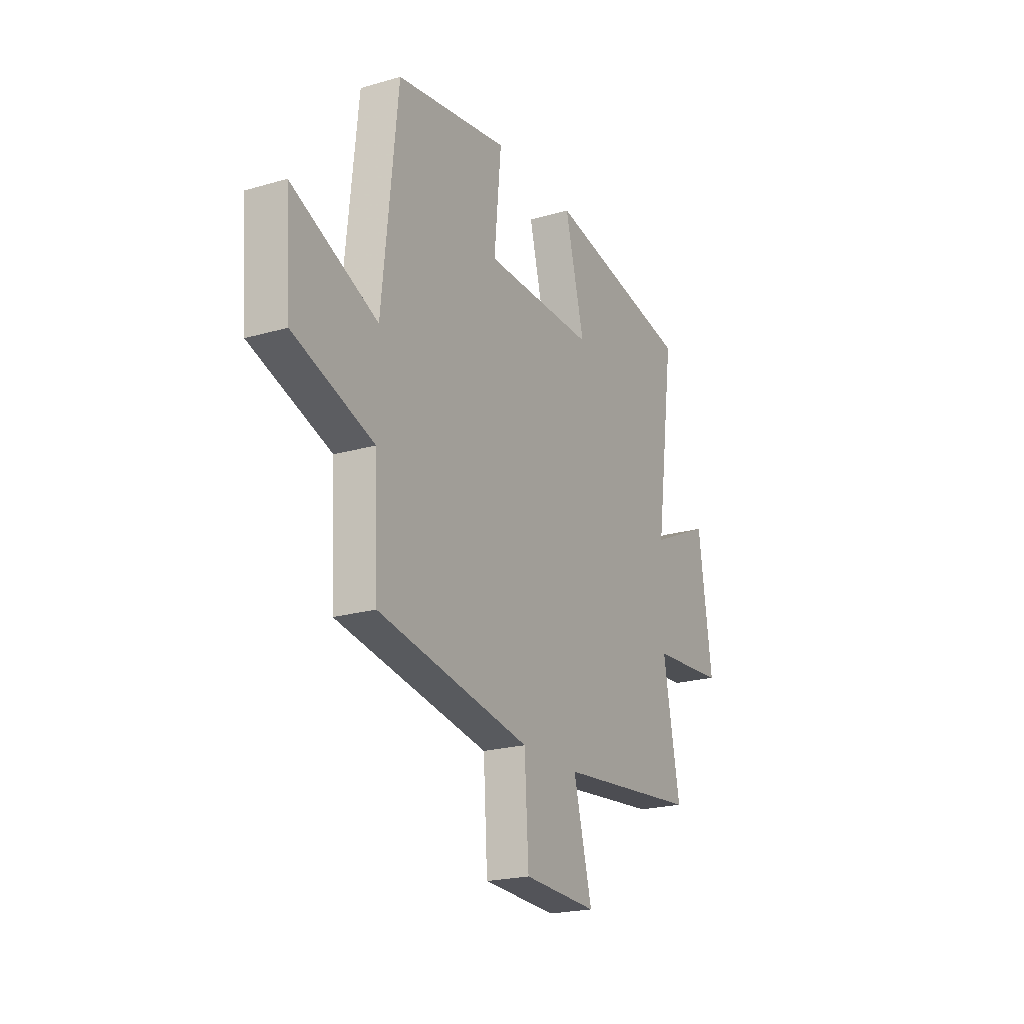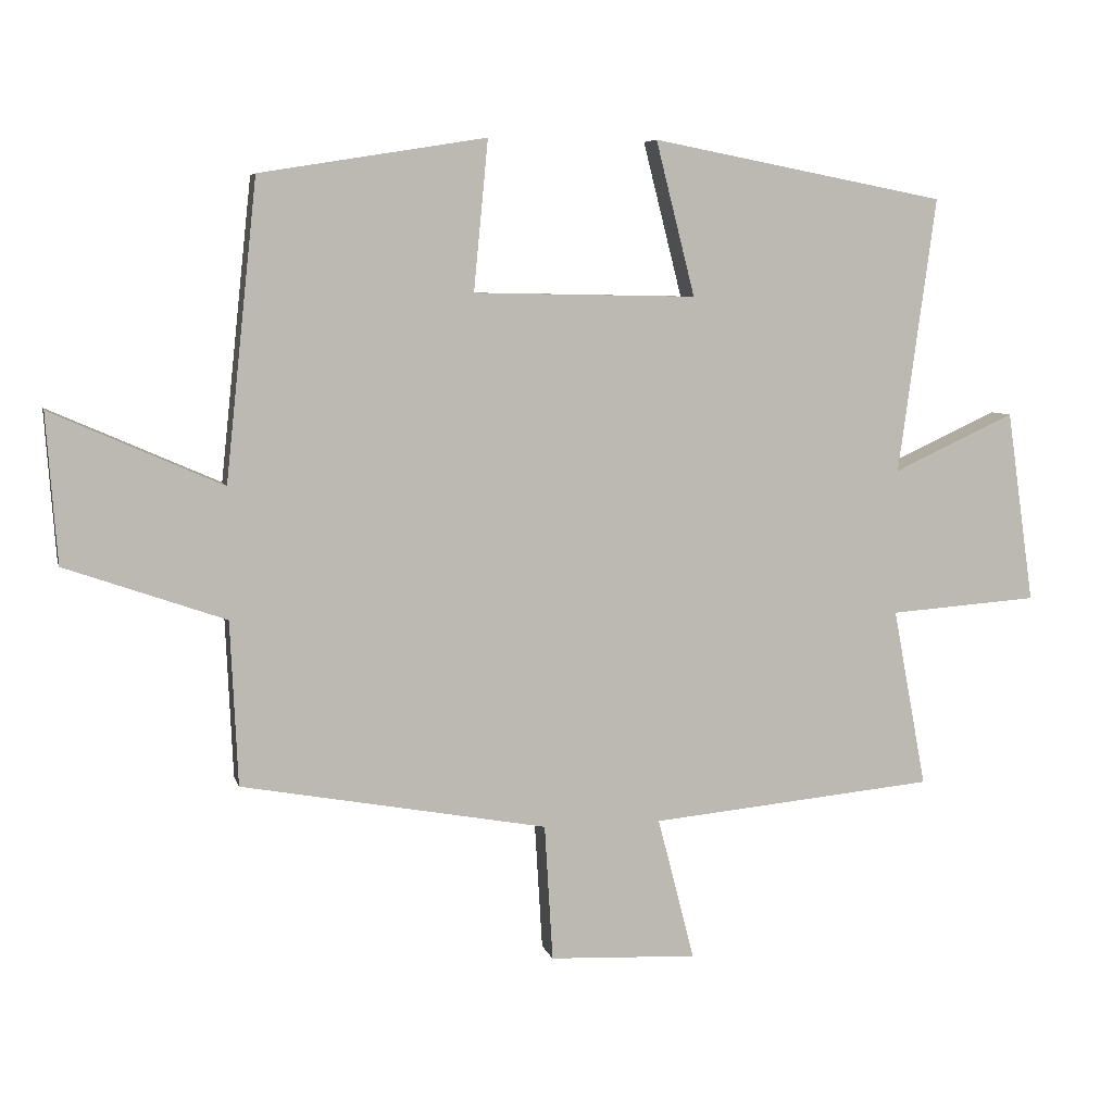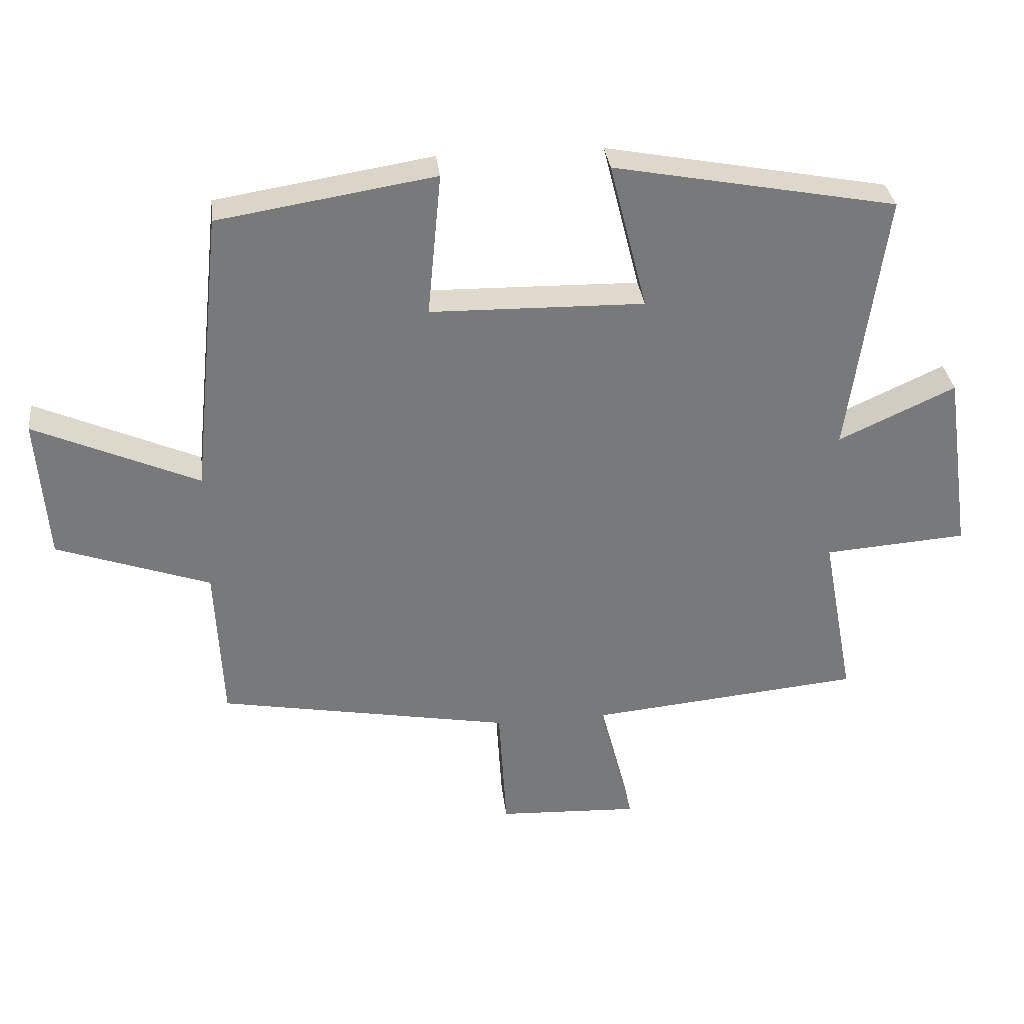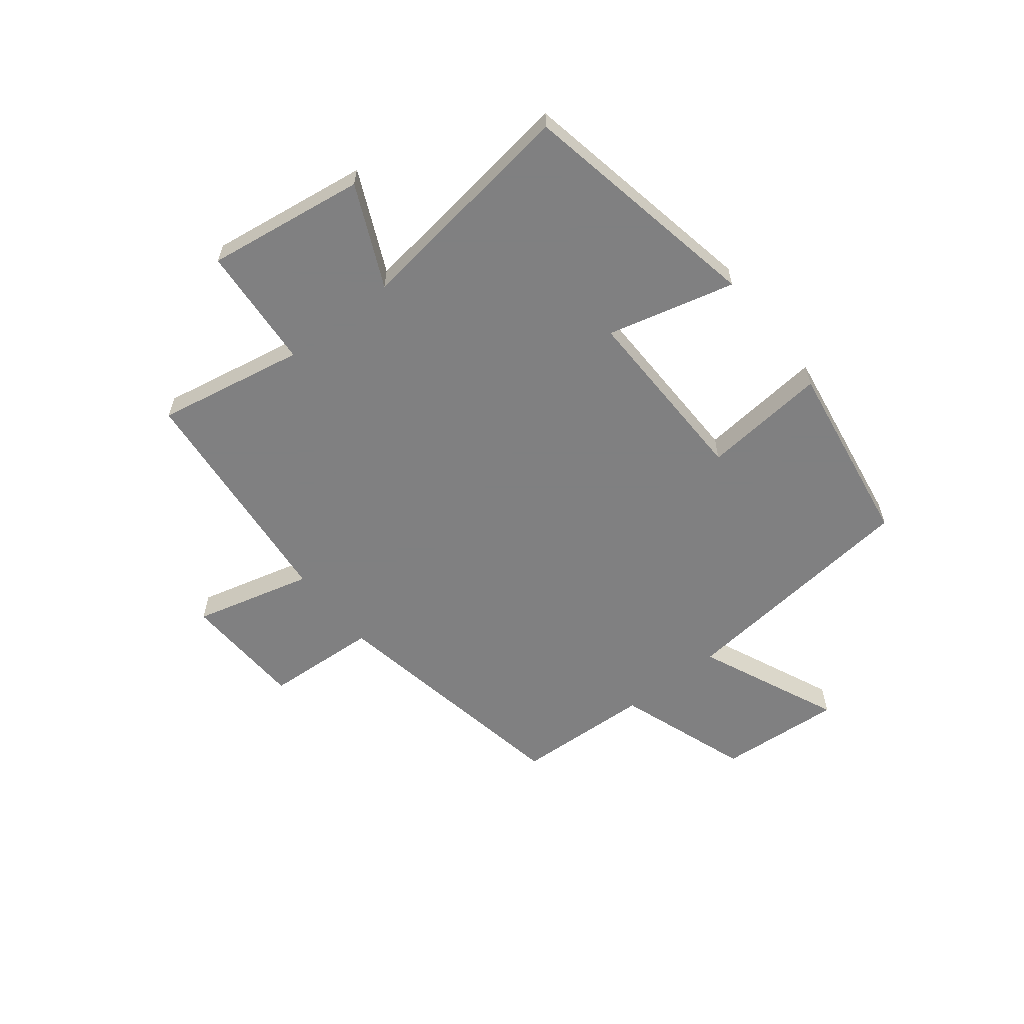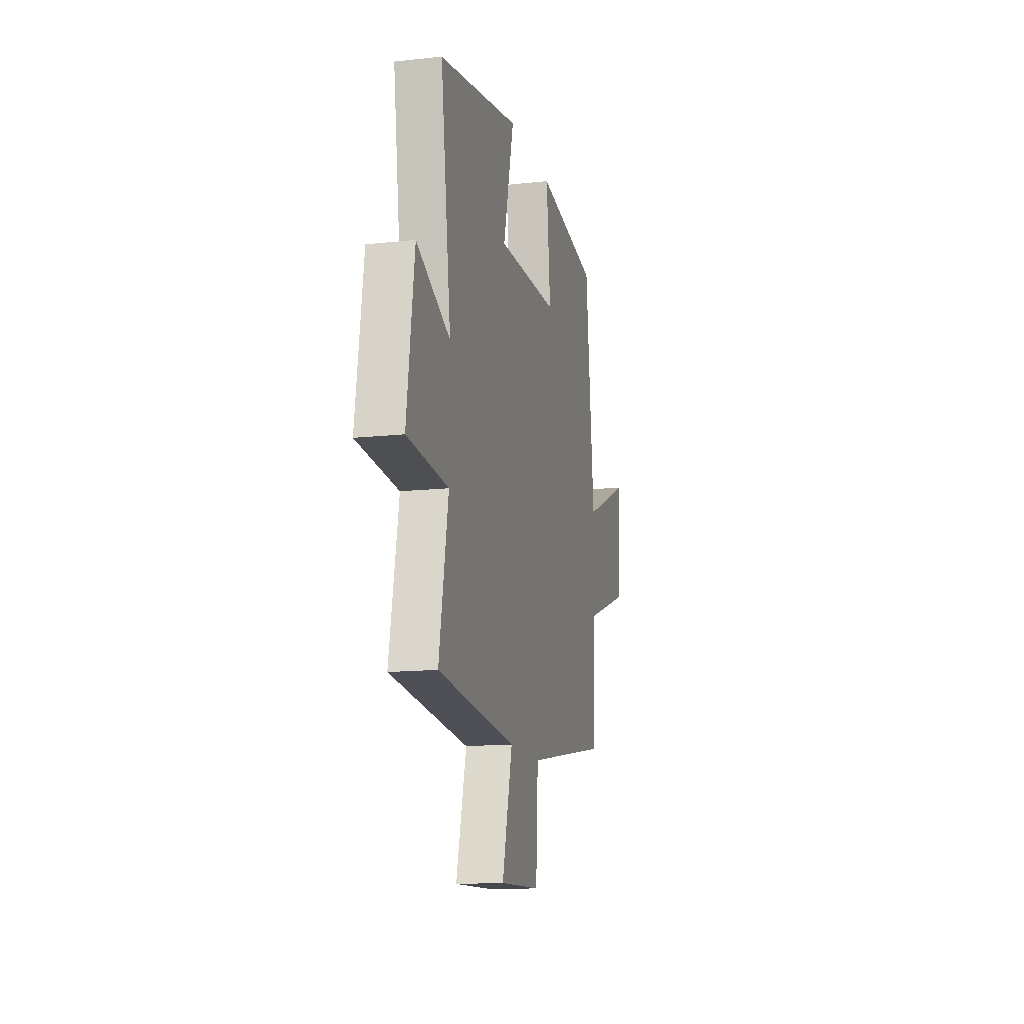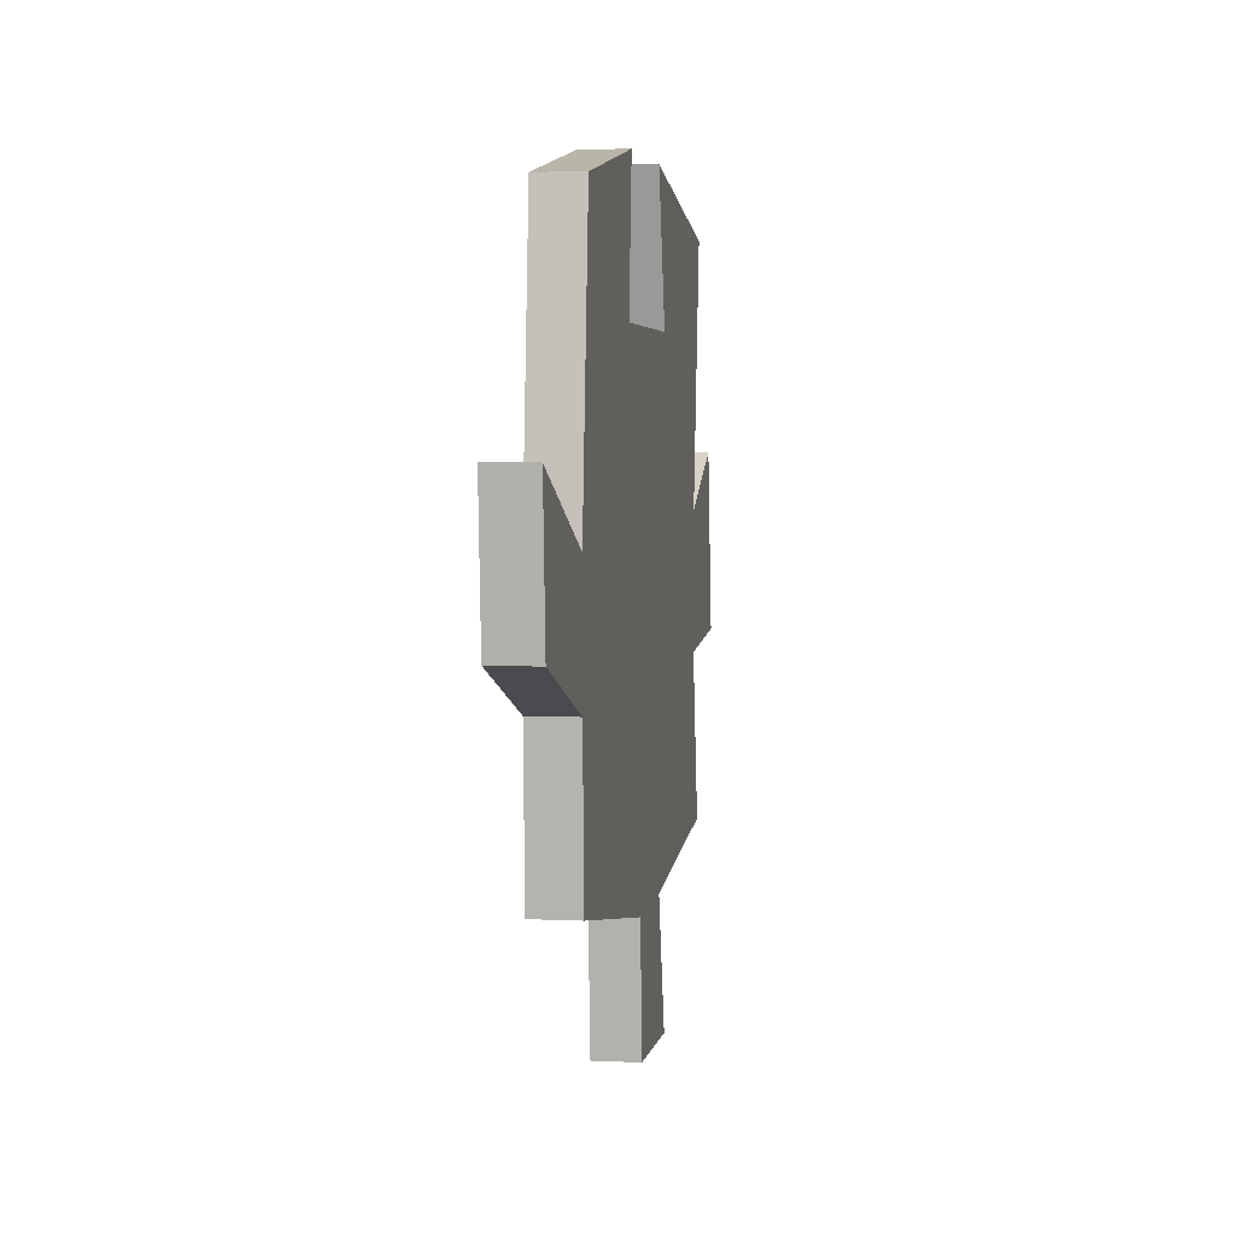
<metadata>
{"format":"obj","ext":"obj","renderer":"f3d","projection":"perspective","resolution":1024,"background":"white","views":[{"elev":-21.4,"azim":117.3,"up":"+Z"},{"elev":6.4,"azim":166.9,"up":"+Z"},{"elev":32.7,"azim":173.3,"up":"+Z"},{"elev":-60.0,"azim":-51.8,"up":"+Y"},{"elev":-14.1,"azim":-76.5,"up":"+Z"},{"elev":4.8,"azim":98.9,"up":"+Z"}]}
</metadata>
<code>
v 0.489 0.07 -0.419
v 0.042 0.07 -0.5
v 0.03 0.07 -0.699
v -0.186 0.07 -0.709
v -0.132 0.07 -0.5
v -0.549 0.07 -0.46
v -0.5 0.07 -0.199
v -0.718 0.07 -0.183
v -0.678 0.07 0.097
v -0.5 0.07 0.015
v -0.555 0.07 0.418
v -0.124 0.07 0.5
v -0.181 0.07 0.275
v 0.145 0.07 0.281
v 0.124 0.07 0.5
v 0.454 0.07 0.447
v 0.5 0.07 0.011
v 0.75 0.07 0.121
v 0.734 0.07 -0.097
v 0.5 0.07 -0.179
v 0.489 0 -0.419
v 0.042 0 -0.5
v 0.03 0 -0.699
v -0.186 0 -0.709
v -0.132 0 -0.5
v -0.549 0 -0.46
v -0.5 0 -0.199
v -0.718 0 -0.183
v -0.678 0 0.097
v -0.5 0 0.015
v -0.555 0 0.418
v -0.124 0 0.5
v -0.181 0 0.275
v 0.145 0 0.281
v 0.124 0 0.5
v 0.454 0 0.447
v 0.5 0 0.011
v 0.75 0 0.121
v 0.734 0 -0.097
v 0.5 0 -0.179
f 17 18 19 20
f 17 20 1 2
f 14 15 16 17
f 13 14 17 2
f 10 11 12 13
f 10 13 2 3
f 7 8 9 10
f 5 6 7
f 5 7 10
f 3 4 5
f 3 5 10
f 40 39 38 37
f 22 21 40 37
f 37 36 35 34
f 22 37 34 33
f 33 32 31 30
f 23 22 33 30
f 30 29 28 27
f 27 26 25
f 30 27 25
f 25 24 23
f 30 25 23
f 1 21 22 2
f 2 22 23 3
f 3 23 24 4
f 4 24 25 5
f 5 25 26 6
f 6 26 27 7
f 7 27 28 8
f 8 28 29 9
f 9 29 30 10
f 10 30 31 11
f 11 31 32 12
f 12 32 33 13
f 13 33 34 14
f 14 34 35 15
f 15 35 36 16
f 16 36 37 17
f 17 37 38 18
f 18 38 39 19
f 19 39 40 20
f 20 40 21 1

</code>
